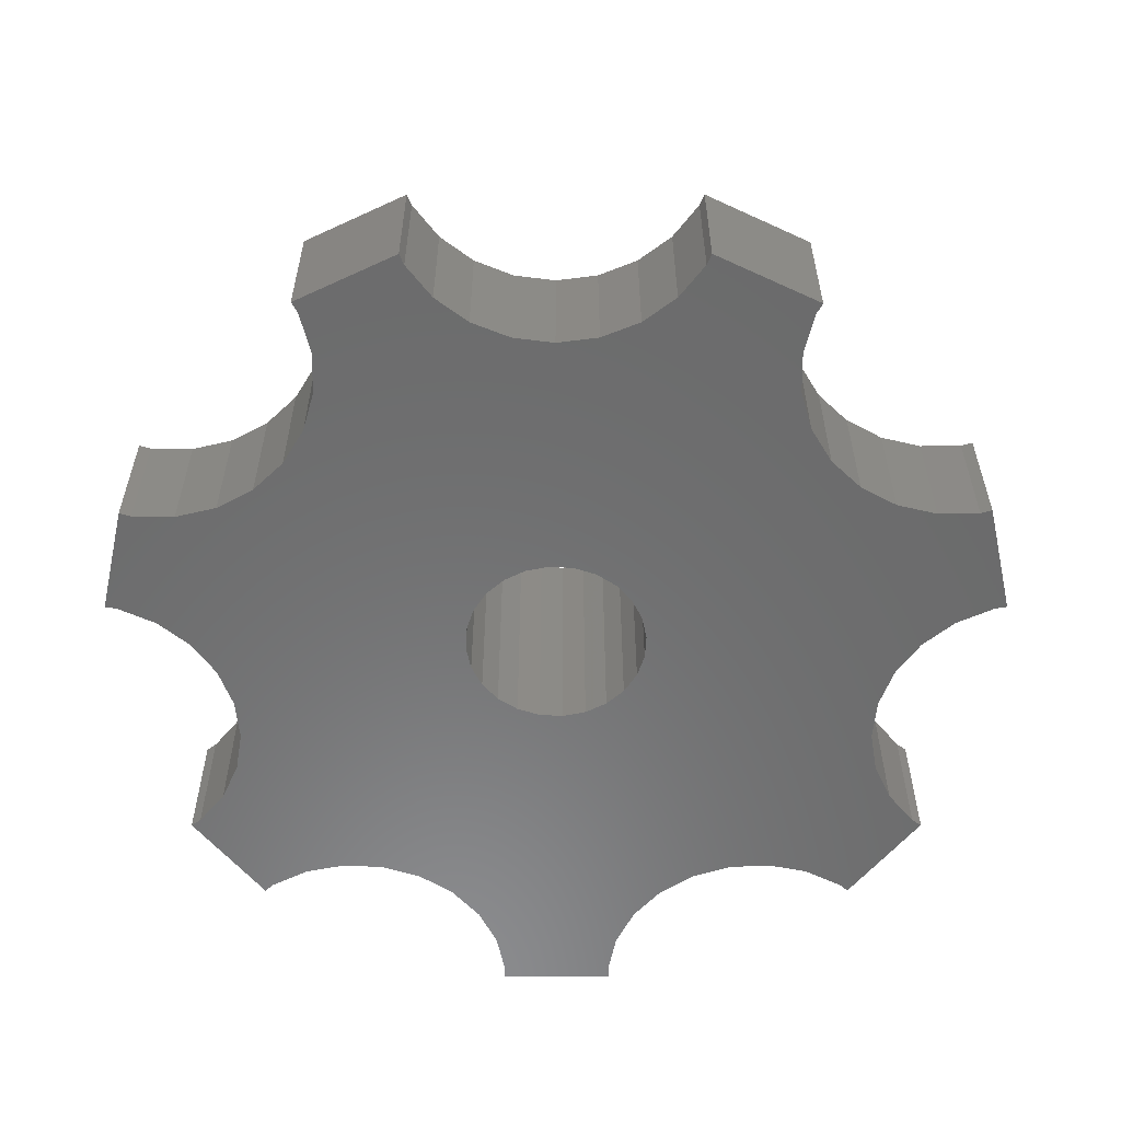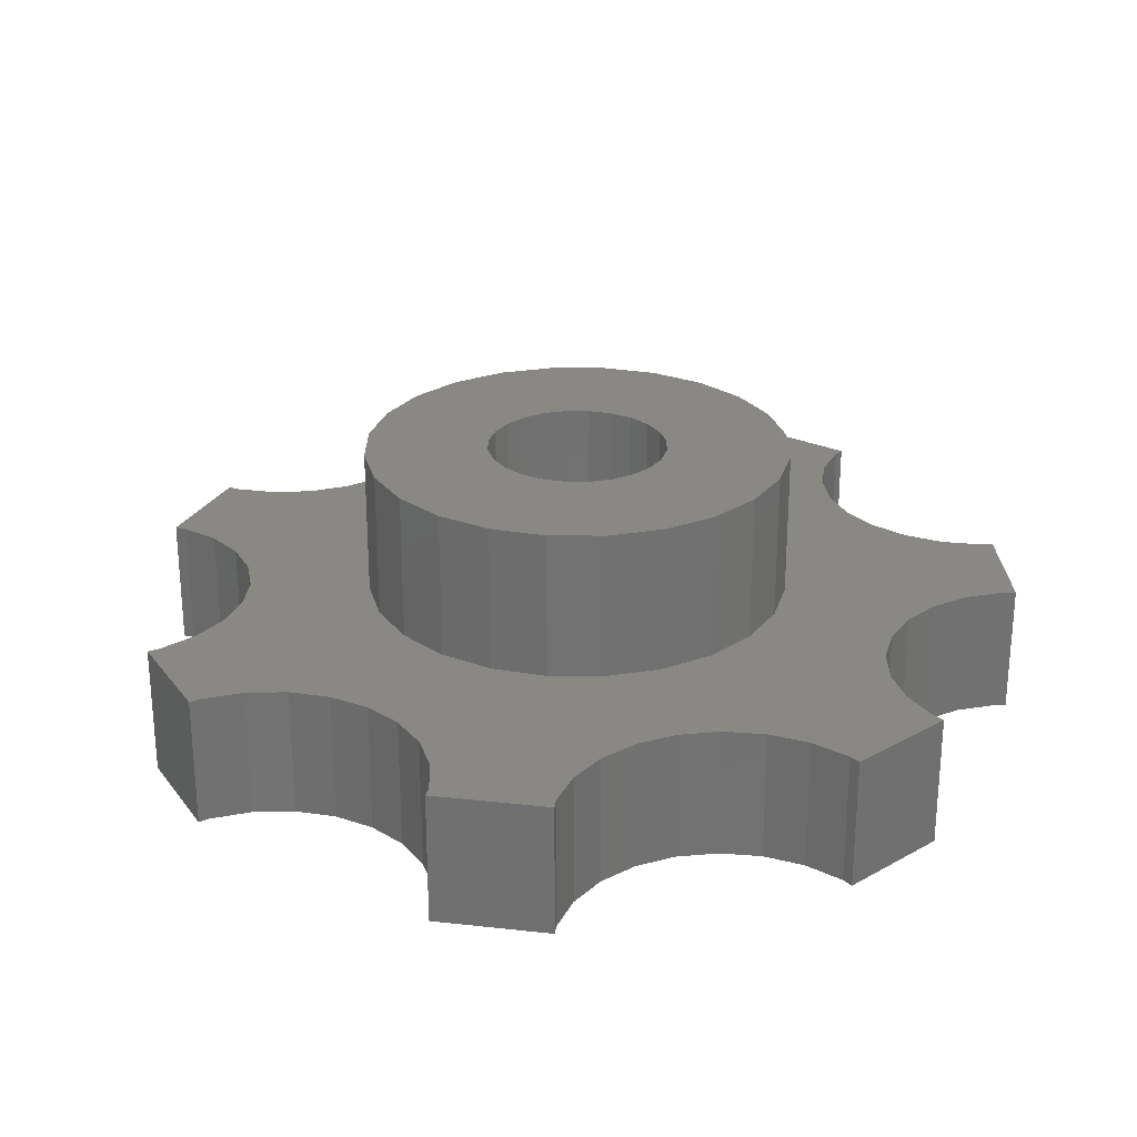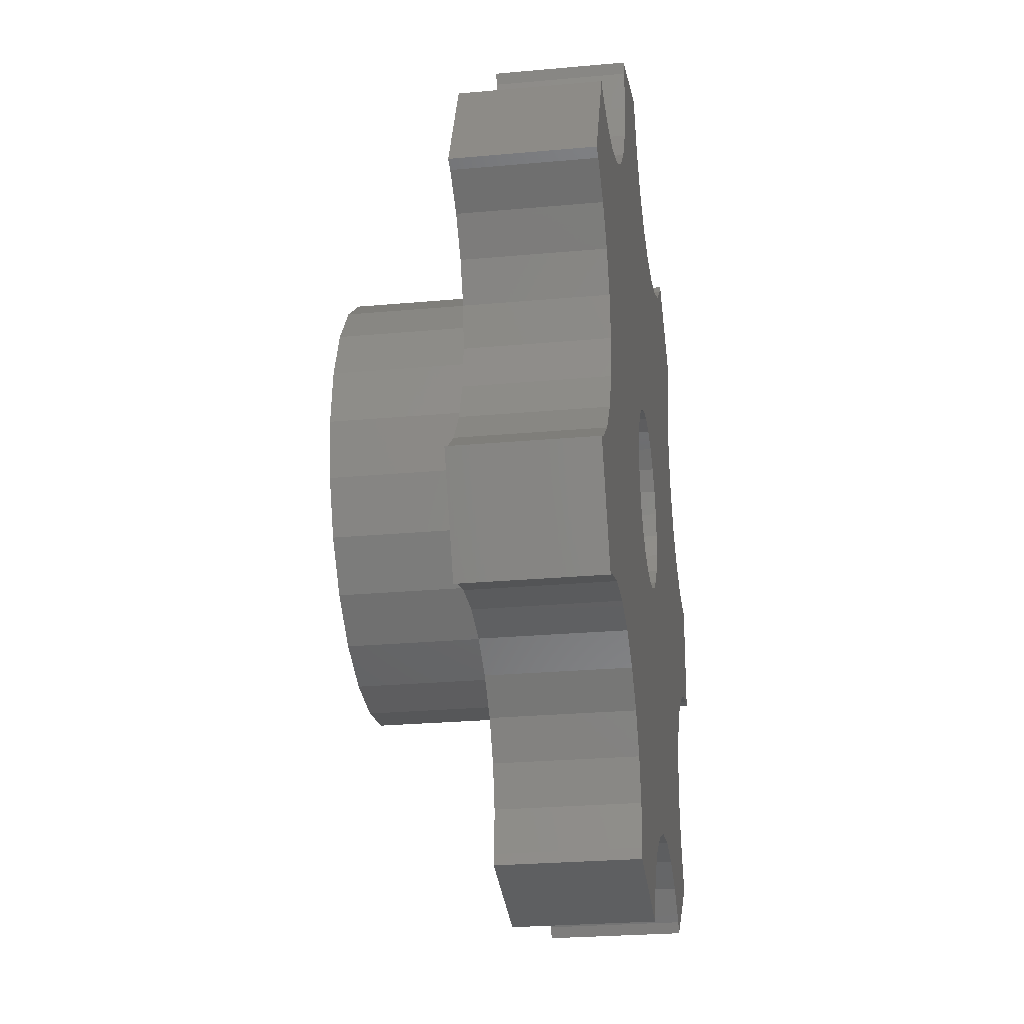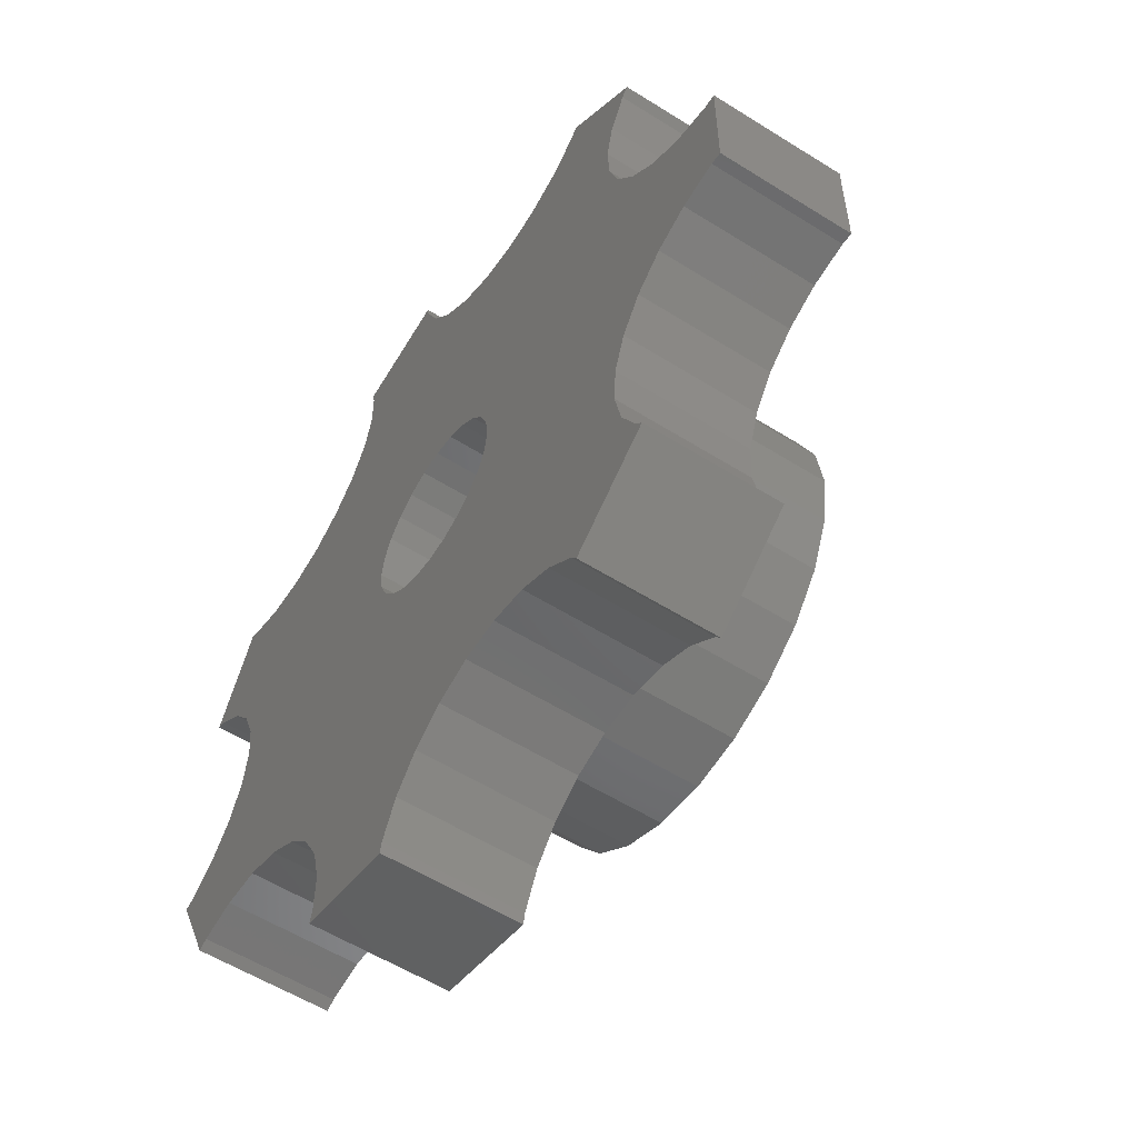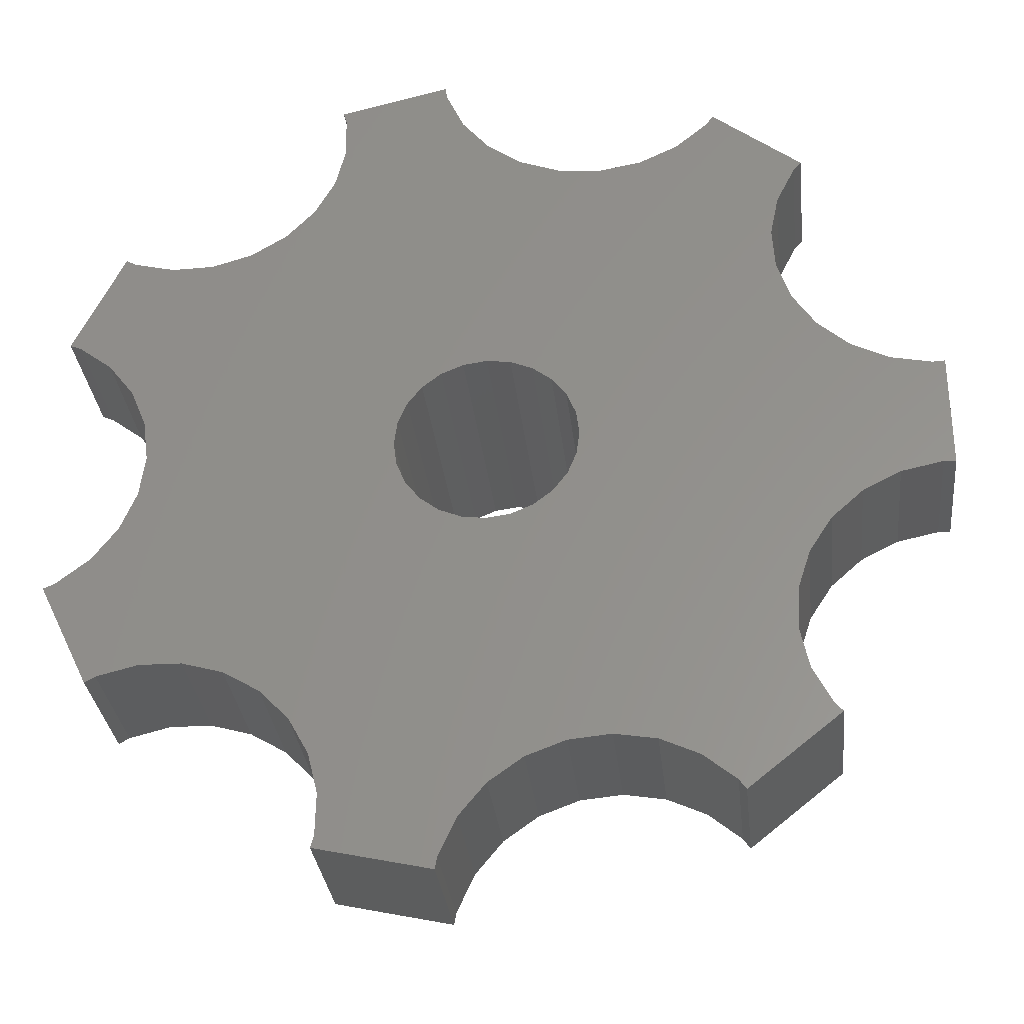
<metadata>
{"format":"stl","ext":"stl","renderer":"f3d","projection":"perspective","resolution":1024,"background":"white","views":[{"elev":-57.5,"azim":-115.7,"up":"+Z"},{"elev":26.2,"azim":22.9,"up":"+Z"},{"elev":-25.0,"azim":98.5,"up":"+Y"},{"elev":-56.5,"azim":-123.3,"up":"+Y"},{"elev":-31.2,"azim":-173.7,"up":"+Y"}]}
</metadata>
<code>
# stl→obj: 250 verts, 500 faces
v -13.16 1.722 4
v -11.93 1.978 -2.65e-15
v -13.16 1.722 -1.943e-14
v -11.93 1.978 4
v -4.753 -10.04 4
v -5.892 -10.56 5.872e-14
v -4.753 -10.04 4.731e-14
v -5.892 -10.56 4
v -13.16 -1.722 4
v -13.51 -1.742 7.084e-14
v -13.16 -1.722 -2.507e-14
v -13.51 -1.742 4
v -10.81 2.542 4
v -9.876 3.377 5.916e-14
v -10.81 2.542 -8.414e-15
v -9.876 3.377 4
v -8.798 5.616 4
v -8.728 6.867 -3.006e-15
v -8.798 5.616 1.392e-14
v -8.728 6.867 4
v -13.51 1.742 4
v -11.93 -1.978 4
v -10.81 -2.542 4
v -9.876 -3.377 4
v -9.19 4.426 4
v -9.19 -4.426 4
v -8.798 -5.616 4
v -8.728 -6.867 4
v -7.064 -11.65 4
v -9.549 -9.212 4
v -9.788 -9.48 3.992
v -8.984 -8.094 4
v -7.142 11.59 4
v -6.93 11.29 4
v -6.856 -11.36 4
v -6.5 -3.299e-13 4
v -5.945 10.47 4
v -6.279 1.682 4
v -5.629 3.25 4
v -4.782 9.942 4
v -4.596 4.596 4
v -3.521 9.727 4
v -3.25 5.629 4
v -2.247 9.847 4
v -1.682 6.279 4
v -1.048 10.29 4
v -1.805e-13 6.5 4
v -0.004968 11.03 4
v 0.8111 12.02 4
v 1.682 6.279 4
v 1.344 13.18 4
v 1.406 13.54 3.99
v 4.705 12.79 4
v 4.606 12.44 4
v 3.25 5.629 4
v 4.583 11.19 4
v -9.549 9.212 4
v -9.788 9.48 4
v -8.984 8.094 4
v -6.279 -1.682 4
v -5.629 -3.25 4
v -4.596 -4.596 4
v -3.517 -9.827 4
v -3.25 -5.629 4
v -2.27 -9.944 4
v -1.682 -6.279 4
v -1.095 -10.38 4
v 3.384e-13 -6.5 4
v -0.07298 -11.11 4
v 0.7265 -12.07 4
v 1.682 -6.279 4
v 1.249 -13.21 4
v 1.309 -13.56 4
v 4.705 -12.79 4
v 4.606 -12.44 4
v 3.25 -5.629 4
v 4.583 -11.19 4
v 11.11 -7.259 4
v 10.2 2.002e-13 4
v 9.89 -6.958 4
v 10.36 -1.242 4
v 10.84 -2.4 4
v 11.61 -3.394 4
v 11.42 -7.433 4
v 12.6 -4.157 4
v 12.93 -4.294 4
v 4.596 -4.596 4
v 4.884 -9.974 4
v 5.629 -3.25 4
v 5.49 -8.877 4
v 6.36 -7.975 4
v 6.279 -1.682 4
v 6.5 7.614e-14 4
v 7.433 -7.328 4
v 7.433 7.328 4
v 8.637 6.981 4
v 8.637 -6.981 4
v 9.89 6.958 4
v 11.11 7.259 4
v 10.36 1.242 4
v 10.84 2.4 4
v 11.61 3.394 4
v 11.42 7.433 4
v 12.6 4.157 4
v 12.93 4.294 4
v 4.596 4.596 4
v 4.884 9.974 4
v 5.629 3.25 4
v 5.49 8.877 4
v 6.36 7.975 4
v 6.279 1.682 4
v -9.788 -9.48 1.099e-13
v -9.549 -9.212 9.296e-14
v -2.247 9.847 1.319e-14
v -1.048 10.29 -6.026e-14
v -11.93 -1.978 3.683e-14
v -9.788 9.48 3.659e-14
v -9.549 9.212 1.965e-14
v 1.344 13.18 -3.796e-14
v 0.8111 12.02 -4.918e-14
v -3.521 9.727 7.696e-15
v -4.782 9.942 -3.164e-14
v -0.004968 11.03 -3.974e-15
v 7.433 -7.328 3.468e-14
v 8.637 -6.981 1.199e-14
v 1.249 -13.21 4.101e-14
v 0.7265 -12.07 2.414e-14
v -9.19 4.426 3.653e-14
v -2.27 -9.944 9.78e-14
v -3.517 -9.827 6.974e-14
v 4.583 -11.19 8.576e-14
v 4.606 -12.44 8.011e-14
v 1.406 13.54 -8.873e-14
v -8.984 -8.094 9.29e-14
v -8.728 -6.867 5.903e-14
v -8.798 -5.616 6.468e-14
v -13.51 1.742 4.829e-14
v -9.876 -3.377 8.172e-14
v -10.81 -2.542 5.362e-14
v 8.637 6.981 -4.441e-14
v 9.89 6.958 -5.019e-14
v -0.07298 -11.11 9.191e-14
v -1.095 -10.38 4.691e-14
v -5.945 10.47 1.925e-14
v -6.93 11.29 8.075e-15
v -8.984 8.094 -2.977e-15
v -6.856 -11.36 1.378e-13
v 6.36 -7.975 9.593e-16
v 11.11 -7.259 -2.213e-14
v 11.42 -7.433 -2.78e-14
v 9.89 -6.958 -1.071e-14
v 5.49 -8.877 5.182e-14
v -7.064 -11.65 1.152e-13
v -7.142 11.59 2.458e-15
v 12.6 -4.157 -5.373e-15
v 12.93 -4.294 -2.797e-14
v 10.2 2.03e-13 -2.203e-14
v 10.36 -1.242 1.743e-14
v -1.945 -1.945 -2.068e-14
v -1.375 -2.382 8.5
v -1.375 -2.382 -2.074e-14
v -1.945 -1.945 8.5
v 4.884 9.974 -2.708e-14
v 5.49 8.877 1.056e-15
v 4.884 -9.974 6.316e-14
v -2.382 -1.375 -2.063e-14
v -2.382 -1.375 8.5
v 10.84 -2.4 6.814e-14
v 11.11 7.259 -7.289e-14
v 11.42 7.433 -7.856e-14
v 4.705 -12.79 5.754e-14
v 10.36 1.242 1.743e-14
v 10.84 2.4 3.43e-14
v -9.19 -4.426 1.098e-13
v 1.309 -13.56 6.356e-14
v 11.61 -3.394 -2.218e-14
v 2.256e-14 2.75 -2.089e-14
v -0.7118 2.656 8.5
v -0.7118 2.656 -2.646e-14
v 5.64e-14 2.75 8.5
v 4.583 11.19 -1.012e-14
v 11.61 3.394 -3.346e-14
v 12.6 4.157 -5.049e-14
v -2.656 0.7118 -3.188e-14
v -2.75 -1.495e-13 8.5
v -2.75 -1.692e-13 -2.623e-14
v -2.656 0.7118 8.5
v 7.433 7.328 -4.8e-15
v 12.93 4.294 -6.745e-14
v 6.36 7.975 -5.544e-14
v 4.606 12.44 -2.705e-14
v 4.705 12.79 -4.962e-14
v 0.7118 -2.656 -9.694e-15
v 1.375 -2.382 8.5
v 1.375 -2.382 -9.767e-15
v 0.7118 -2.656 8.5
v 2.256e-13 -2.75 -3.975e-15
v 2.594e-13 -2.75 8.5
v -2.656 -0.7118 -2.06e-14
v -2.656 -0.7118 8.5
v -3.25 5.629 8.5
v -1.682 6.279 8.5
v 6.279 1.682 8.5
v 5.629 3.25 8.5
v -3.25 -5.629 8.5
v -1.682 -6.279 8.5
v 3.497e-13 -6.5 8.5
v -0.7118 -2.656 8.5
v 1.682 -6.279 8.5
v 1.945 -1.945 8.5
v 3.25 -5.629 8.5
v 2.382 -1.375 8.5
v 2.656 -0.7118 8.5
v 2.75 8.46e-15 8.5
v 3.25 5.629 8.5
v 4.596 4.596 8.5
v 4.596 -4.596 8.5
v 5.629 -3.25 8.5
v 6.279 -1.682 8.5
v 6.5 1.297e-13 8.5
v -6.279 -1.682 8.5
v -6.279 1.682 8.5
v -6.5 -3.638e-13 8.5
v -5.629 3.25 8.5
v -5.629 -3.25 8.5
v -4.596 4.596 8.5
v -4.596 -4.596 8.5
v -2.382 1.375 8.5
v -1.945 1.945 8.5
v -1.375 2.382 8.5
v -1.466e-13 6.5 8.5
v 1.682 6.279 8.5
v 0.7118 2.656 8.5
v 1.375 2.382 8.5
v 1.945 1.945 8.5
v 2.382 1.375 8.5
v 2.656 0.7118 8.5
v 2.382 -1.375 1.401e-15
v 1.945 -1.945 -9.83e-15
v 1.375 2.382 -9.767e-15
v 1.945 1.945 -1.547e-14
v 2.656 0.7118 -9.909e-15
v 2.75 -4.23e-14 -9.92e-15
v 0.7118 2.656 -9.694e-15
v 2.382 1.375 -9.879e-15
v -1.945 1.945 -2.632e-14
v -2.382 1.375 -3.191e-14
v 2.656 -0.7118 -9.909e-15
v -1.375 2.382 -2.638e-14
v -0.7118 -2.656 -1.518e-14
f 1 2 3
f 2 1 4
f 5 6 7
f 6 5 8
f 9 10 11
f 10 9 12
f 13 14 15
f 14 13 16
f 17 18 19
f 18 17 20
f 12 1 21
f 1 12 9
f 1 9 4
f 4 9 22
f 4 22 13
f 13 22 23
f 13 23 16
f 16 23 24
f 16 24 25
f 25 24 26
f 25 26 17
f 17 26 27
f 17 27 20
f 20 27 28
f 29 30 31
f 30 29 32
f 32 29 28
f 28 29 33
f 33 29 34
f 34 29 35
f 34 35 36
f 34 36 37
f 37 36 38
f 37 38 39
f 37 39 40
f 40 39 41
f 40 41 42
f 42 41 43
f 42 43 44
f 44 43 45
f 44 45 46
f 46 45 47
f 46 47 48
f 48 47 49
f 49 47 50
f 49 50 51
f 51 50 52
f 52 50 53
f 53 50 54
f 54 50 55
f 54 55 56
f 57 33 58
f 33 57 59
f 33 59 20
f 33 20 28
f 8 36 35
f 36 8 60
f 60 8 61
f 61 8 5
f 61 5 62
f 62 5 63
f 62 63 64
f 64 63 65
f 64 65 66
f 66 65 67
f 66 67 68
f 68 67 69
f 68 69 70
f 68 70 71
f 71 70 72
f 71 72 73
f 71 73 74
f 71 74 75
f 71 75 76
f 76 75 77
f 78 79 80
f 79 78 81
f 81 78 82
f 82 78 83
f 83 78 84
f 83 84 85
f 85 84 86
f 77 87 76
f 87 77 88
f 87 88 89
f 89 88 90
f 89 90 91
f 89 91 92
f 92 91 93
f 93 91 94
f 93 94 95
f 95 94 96
f 96 94 97
f 96 97 98
f 98 97 80
f 98 80 79
f 98 79 99
f 99 79 100
f 99 100 101
f 99 101 102
f 99 102 103
f 103 102 104
f 103 104 105
f 106 56 55
f 56 106 107
f 107 106 108
f 107 108 109
f 109 108 110
f 110 108 111
f 110 111 93
f 110 93 95
f 30 112 31
f 112 30 113
f 114 46 115
f 46 114 44
f 116 9 11
f 9 116 22
f 57 117 118
f 117 57 58
f 49 119 120
f 119 49 51
f 40 121 122
f 121 40 42
f 46 123 115
f 123 46 48
f 97 124 125
f 124 97 94
f 70 126 72
f 126 70 127
f 25 19 128
f 19 25 17
f 129 63 130
f 63 129 65
f 131 75 132
f 75 131 77
f 51 133 119
f 133 51 52
f 130 5 7
f 5 130 63
f 48 120 123
f 120 48 49
f 28 134 32
f 134 28 135
f 28 136 135
f 136 28 27
f 137 1 3
f 1 137 21
f 138 23 139
f 23 138 24
f 140 98 141
f 98 140 96
f 16 128 14
f 128 16 25
f 142 67 143
f 67 142 69
f 34 144 145
f 144 34 37
f 42 114 121
f 114 42 44
f 57 146 59
f 146 57 118
f 139 22 116
f 22 139 23
f 8 147 6
f 147 8 35
f 144 40 122
f 40 144 37
f 124 91 148
f 91 124 94
f 84 149 150
f 149 84 78
f 80 125 151
f 125 80 97
f 148 90 152
f 90 148 91
f 147 29 153
f 29 147 35
f 67 129 143
f 129 67 65
f 145 33 34
f 33 145 154
f 155 86 156
f 86 155 85
f 157 81 158
f 81 157 79
f 159 160 161
f 160 159 162
f 163 109 164
f 109 163 107
f 152 88 165
f 88 152 90
f 166 162 159
f 162 166 167
f 158 82 168
f 82 158 81
f 169 103 170
f 103 169 99
f 30 134 113
f 134 30 32
f 132 74 171
f 74 132 75
f 172 101 100
f 101 172 173
f 157 100 79
f 100 157 172
f 165 77 131
f 77 165 88
f 69 127 70
f 127 69 142
f 27 174 136
f 174 27 26
f 73 126 175
f 126 73 72
f 83 155 176
f 155 83 85
f 24 174 26
f 174 24 138
f 20 146 18
f 146 20 59
f 78 151 149
f 151 78 80
f 2 13 15
f 13 2 4
f 177 178 179
f 178 177 180
f 181 107 163
f 107 181 56
f 104 182 183
f 182 104 102
f 184 185 186
f 185 184 187
f 188 96 140
f 96 188 95
f 105 183 189
f 183 105 104
f 110 188 190
f 188 110 95
f 191 56 181
f 56 191 54
f 192 54 191
f 54 192 53
f 164 110 190
f 110 164 109
f 193 194 195
f 194 193 196
f 182 101 173
f 101 182 102
f 197 196 193
f 196 197 198
f 141 99 169
f 99 141 98
f 176 82 83
f 82 176 168
f 199 167 166
f 167 199 200
f 201 45 43
f 45 201 202
f 108 203 111
f 203 108 204
f 205 200 185
f 200 205 206
f 200 206 167
f 167 206 162
f 162 206 160
f 160 206 207
f 160 207 208
f 208 207 198
f 198 207 196
f 196 207 209
f 196 209 194
f 194 209 210
f 210 209 211
f 210 211 212
f 212 211 213
f 213 211 214
f 214 211 215
f 215 211 216
f 216 211 217
f 216 217 204
f 204 217 218
f 204 218 203
f 203 218 219
f 203 219 220
f 221 222 223
f 222 221 224
f 224 221 225
f 224 225 226
f 226 225 227
f 226 227 201
f 201 227 205
f 201 205 185
f 201 185 187
f 201 187 202
f 202 187 228
f 202 228 229
f 202 229 230
f 202 230 231
f 231 230 178
f 231 178 180
f 231 180 232
f 232 180 233
f 232 233 234
f 232 234 235
f 232 235 215
f 215 235 236
f 215 236 237
f 215 237 214
f 210 238 239
f 238 210 212
f 235 240 241
f 240 235 234
f 186 200 199
f 200 186 185
f 214 242 243
f 242 214 237
f 231 50 47
f 50 231 232
f 195 210 239
f 210 195 194
f 224 41 39
f 41 224 226
f 227 61 62
f 61 227 225
f 244 180 177
f 180 244 233
f 237 245 242
f 245 237 236
f 246 228 247
f 228 246 229
f 212 248 238
f 248 212 213
f 178 249 179
f 249 178 230
f 45 231 47
f 231 45 202
f 230 246 249
f 246 230 229
f 213 243 248
f 243 213 214
f 221 36 60
f 36 221 223
f 208 197 250
f 197 208 198
f 160 250 161
f 250 160 208
f 205 62 64
f 62 205 227
f 247 187 184
f 187 247 228
f 236 241 245
f 241 236 235
f 234 244 240
f 244 234 233
f 150 86 84
f 86 150 156
f 222 36 223
f 36 222 38
f 87 218 217
f 218 87 89
f 232 55 50
f 55 232 215
f 209 68 71
f 68 209 207
f 74 175 171
f 175 74 73
f 226 43 41
f 43 226 201
f 113 153 112
f 153 113 134
f 153 134 135
f 153 135 154
f 153 154 145
f 153 145 147
f 147 145 144
f 147 144 6
f 6 144 122
f 6 122 7
f 7 122 121
f 7 121 130
f 130 121 114
f 130 114 186
f 186 114 184
f 184 114 247
f 247 114 246
f 246 114 115
f 246 115 249
f 249 115 179
f 179 115 123
f 179 123 177
f 177 123 120
f 177 120 244
f 244 120 240
f 240 120 119
f 240 119 133
f 240 133 241
f 241 133 191
f 191 133 192
f 241 191 245
f 245 191 242
f 242 191 243
f 243 191 181
f 186 129 130
f 129 186 199
f 129 199 166
f 129 166 159
f 129 159 143
f 143 159 161
f 143 161 250
f 143 250 142
f 142 250 197
f 142 197 127
f 127 197 193
f 127 193 195
f 127 195 126
f 126 195 175
f 175 195 171
f 171 195 132
f 132 195 239
f 132 239 238
f 132 238 248
f 132 248 243
f 132 243 131
f 131 243 181
f 154 118 117
f 118 154 146
f 146 154 18
f 18 154 135
f 3 10 137
f 10 3 11
f 11 3 2
f 11 2 116
f 116 2 15
f 116 15 139
f 139 15 14
f 139 14 138
f 138 14 128
f 138 128 174
f 174 128 19
f 174 19 136
f 136 19 18
f 136 18 135
f 163 131 181
f 131 163 165
f 165 163 164
f 165 164 152
f 152 164 190
f 152 190 148
f 148 190 188
f 148 188 124
f 124 188 140
f 124 140 125
f 125 140 141
f 125 141 151
f 151 141 157
f 157 141 169
f 157 169 172
f 172 169 173
f 173 169 182
f 182 169 170
f 182 170 183
f 183 170 189
f 157 149 151
f 149 157 158
f 149 158 168
f 149 168 176
f 149 176 150
f 150 176 155
f 150 155 156
f 117 33 154
f 33 117 58
f 93 219 92
f 219 93 220
f 225 60 61
f 60 225 221
f 52 192 133
f 192 52 53
f 92 218 89
f 218 92 219
f 68 206 66
f 206 68 207
f 189 103 105
f 103 189 170
f 215 106 55
f 106 215 216
f 111 220 93
f 220 111 203
f 153 31 112
f 31 153 29
f 106 204 108
f 204 106 216
f 12 137 10
f 137 12 21
f 76 209 71
f 209 76 211
f 66 205 64
f 205 66 206
f 222 39 38
f 39 222 224
f 217 76 87
f 76 217 211

</code>
